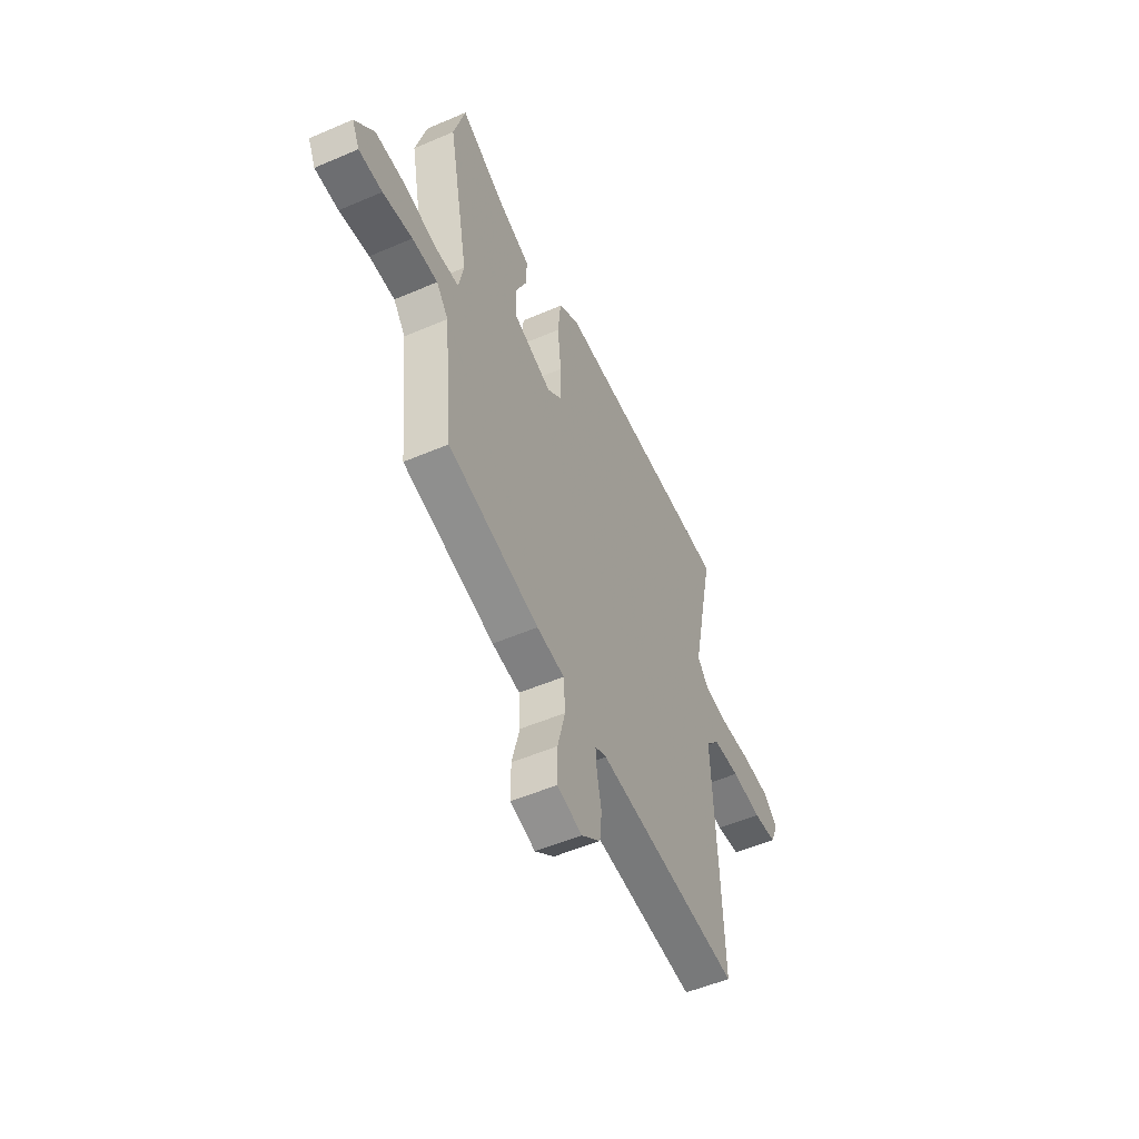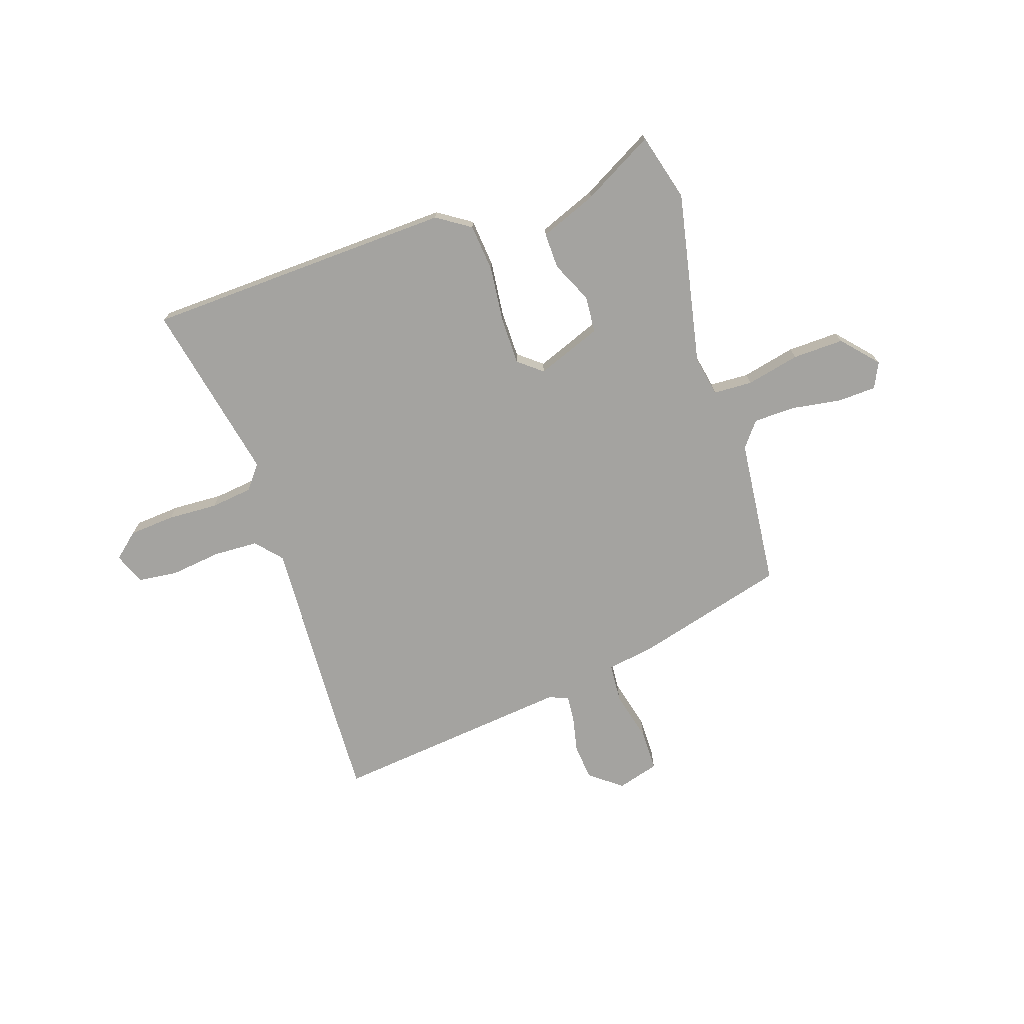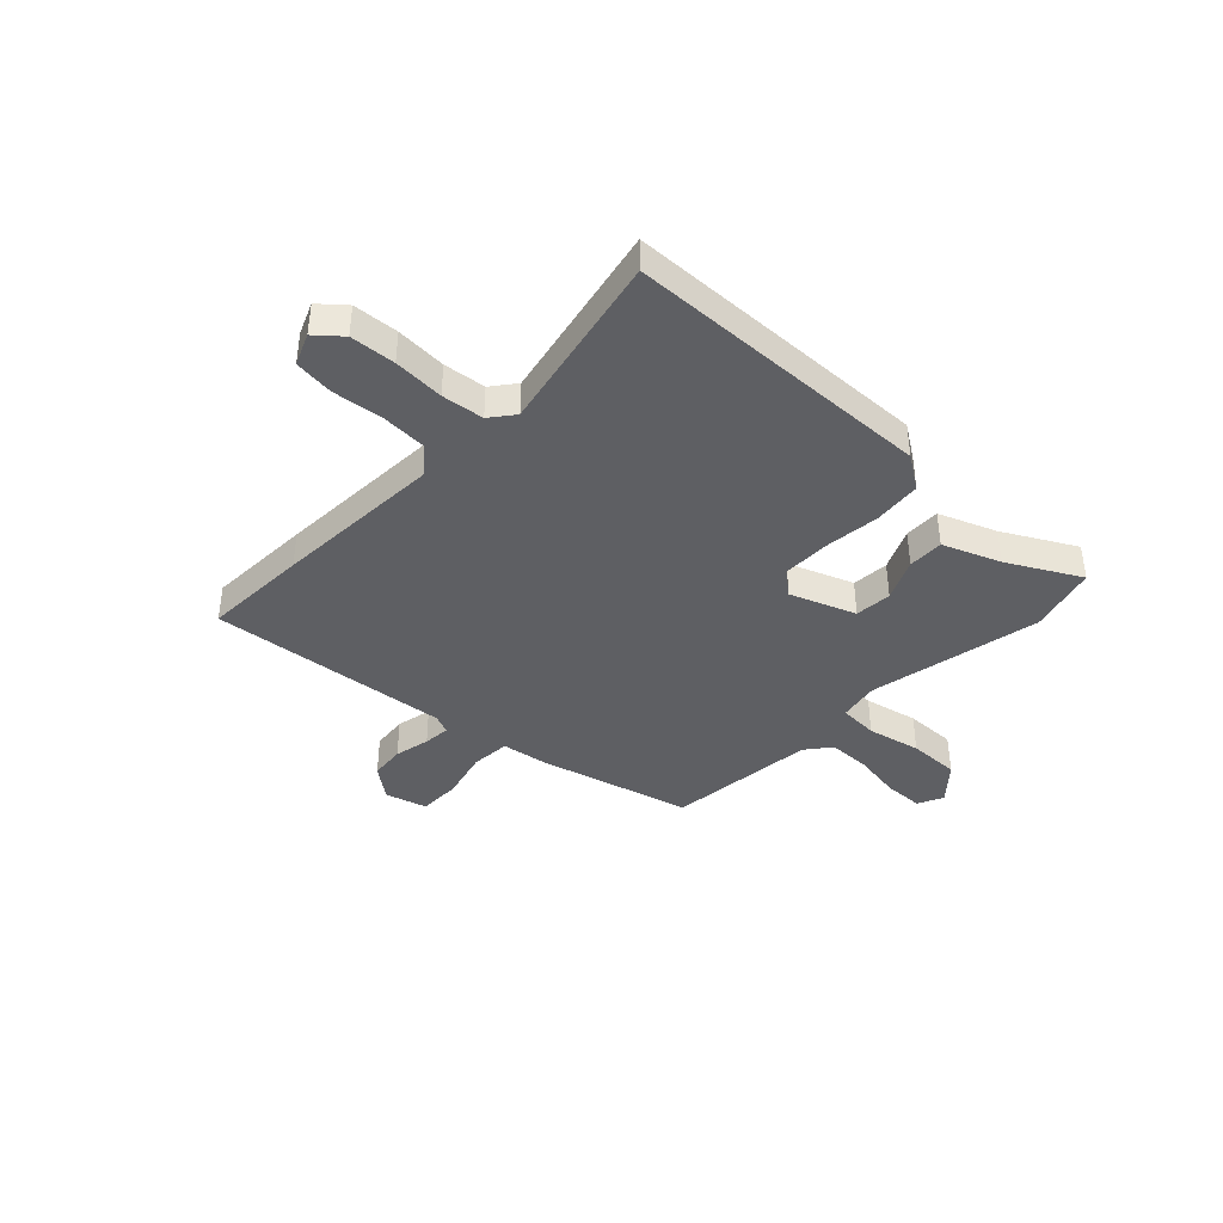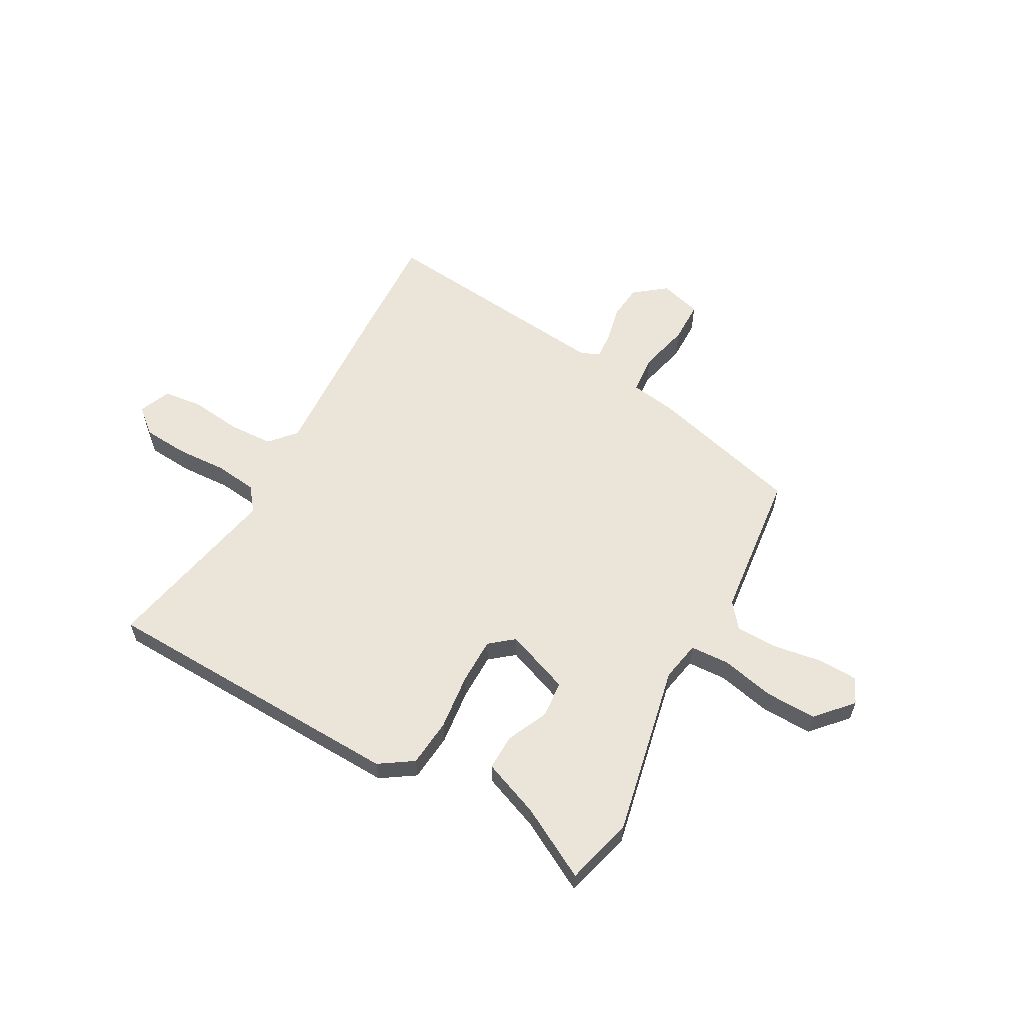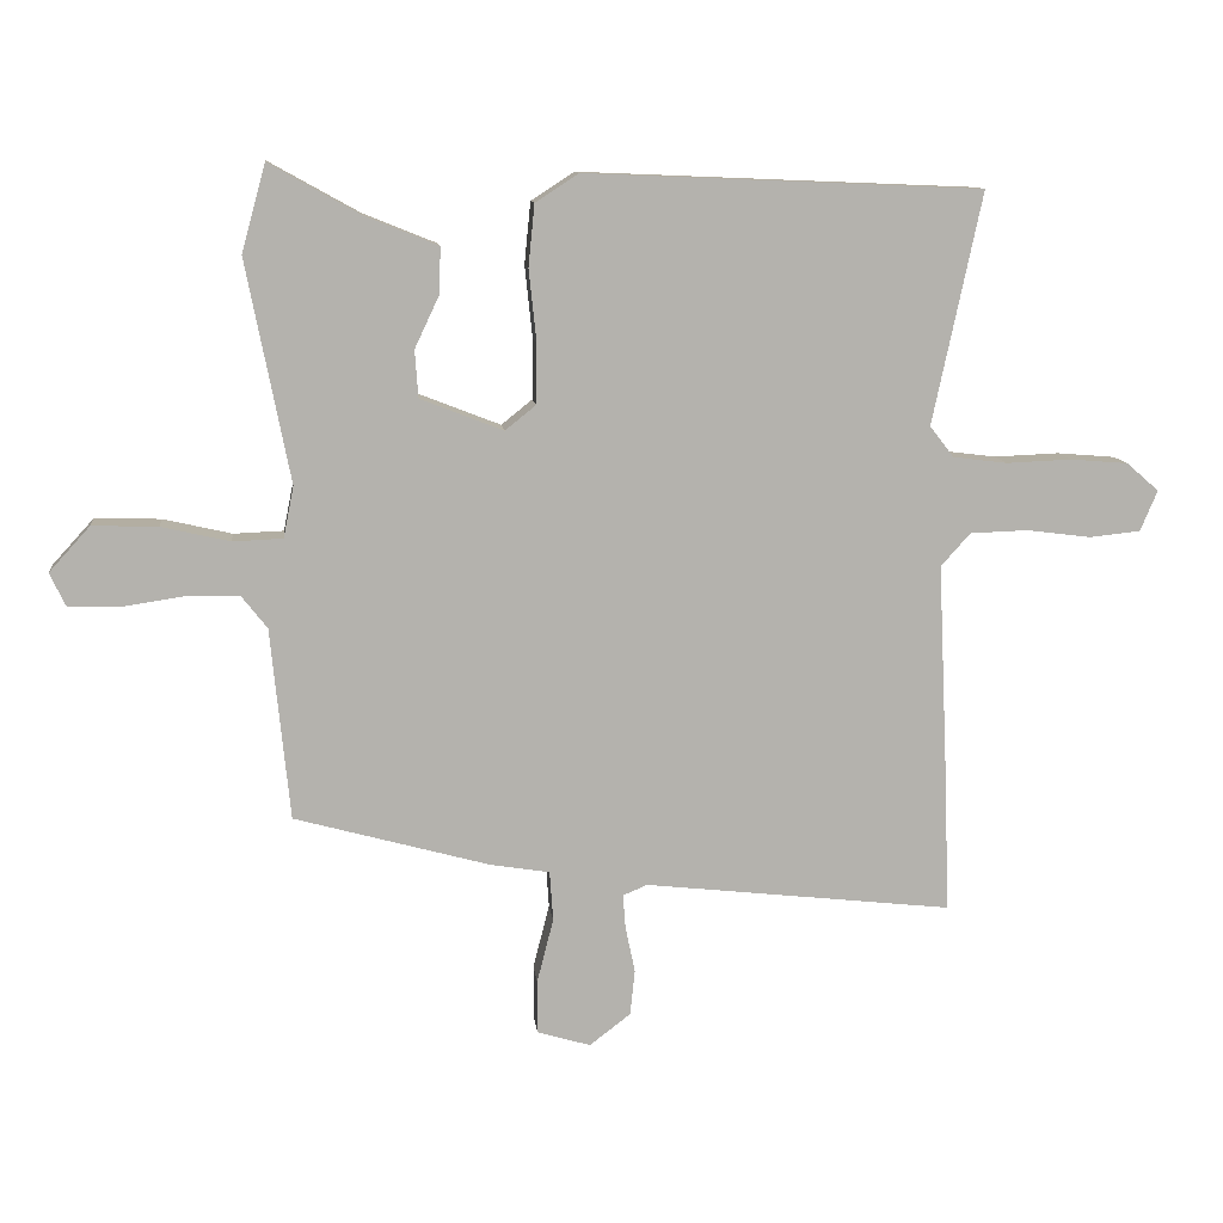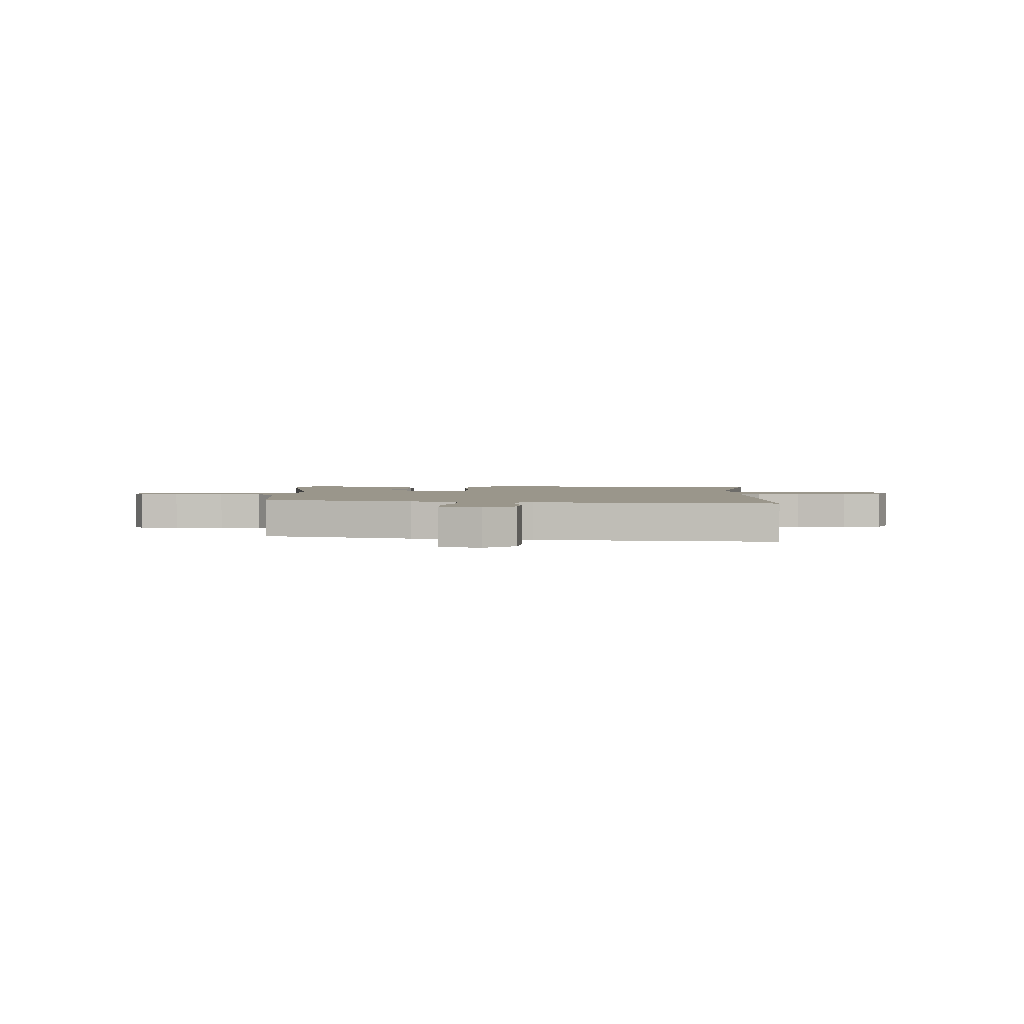
<metadata>
{"format":"obj","ext":"obj","renderer":"f3d","projection":"perspective","resolution":1024,"background":"white","views":[{"elev":-52.3,"azim":114.9,"up":"+Z"},{"elev":-72.9,"azim":18.2,"up":"+Y"},{"elev":-40.6,"azim":-44.1,"up":"+Y"},{"elev":59.3,"azim":28.5,"up":"+Y"},{"elev":10.8,"azim":173.7,"up":"+Z"},{"elev":2.4,"azim":-178.6,"up":"+Y"}]}
</metadata>
<code>
v -0.501 0.07 -0.539
v -0.494 0.07 -0.341
v -0.479 0.07 -0.022
v -0.522 0.07 0.026
v -0.606 0.07 0.029
v -0.701 0.07 0.017
v -0.775 0.07 0.025
v -0.8 0.07 0.084
v -0.753 0.07 0.125
v -0.668 0.07 0.132
v -0.573 0.07 0.128
v -0.494 0.07 0.138
v -0.459 0.07 0.183
v -0.531 0.07 0.521
v 0.048 0.07 0.545
v 0.111 0.07 0.504
v 0.12 0.07 0.414
v 0.109 0.07 0.309
v 0.11 0.07 0.221
v 0.155 0.07 0.185
v 0.276 0.07 0.232
v 0.281 0.07 0.301
v 0.245 0.07 0.378
v 0.243 0.07 0.445
v 0.35 0.07 0.488
v 0.483 0.07 0.562
v 0.518 0.07 0.435
v 0.454 0.07 0.111
v 0.469 0.07 0.036
v 0.542 0.07 0.033
v 0.642 0.07 0.056
v 0.738 0.07 0.059
v 0.798 0.07 -0.007
v 0.775 0.07 -0.055
v 0.702 0.07 -0.058
v 0.61 0.07 -0.044
v 0.531 0.07 -0.046
v 0.494 0.07 -0.093
v 0.466 0.07 -0.373
v 0.181 0.07 -0.451
v 0.094 0.07 -0.465
v 0.089 0.07 -0.538
v 0.113 0.07 -0.632
v 0.113 0.07 -0.71
v 0.035 0.07 -0.733
v -0.025 0.07 -0.687
v -0.032 0.07 -0.621
v -0.018 0.07 -0.554
v -0.014 0.07 -0.504
v -0.05 0.07 -0.489
v -0.501 0 -0.539
v -0.494 0 -0.341
v -0.479 0 -0.022
v -0.522 0 0.026
v -0.606 0 0.029
v -0.701 0 0.017
v -0.775 0 0.025
v -0.8 0 0.084
v -0.753 0 0.125
v -0.668 0 0.132
v -0.573 0 0.128
v -0.494 0 0.138
v -0.459 0 0.183
v -0.531 0 0.521
v 0.048 0 0.545
v 0.111 0 0.504
v 0.12 0 0.414
v 0.109 0 0.309
v 0.11 0 0.221
v 0.155 0 0.185
v 0.276 0 0.232
v 0.281 0 0.301
v 0.245 0 0.378
v 0.243 0 0.445
v 0.35 0 0.488
v 0.483 0 0.562
v 0.518 0 0.435
v 0.454 0 0.111
v 0.469 0 0.036
v 0.542 0 0.033
v 0.642 0 0.056
v 0.738 0 0.059
v 0.798 0 -0.007
v 0.775 0 -0.055
v 0.702 0 -0.058
v 0.61 0 -0.044
v 0.531 0 -0.046
v 0.494 0 -0.093
v 0.466 0 -0.373
v 0.181 0 -0.451
v 0.094 0 -0.465
v 0.089 0 -0.538
v 0.113 0 -0.632
v 0.113 0 -0.71
v 0.035 0 -0.733
v -0.025 0 -0.687
v -0.032 0 -0.621
v -0.018 0 -0.554
v -0.014 0 -0.504
v -0.05 0 -0.489
f 45 46 47 48
f 45 48 49
f 42 43 44 45
f 41 42 45 49
f 38 39 40 41
f 37 38 41 49
f 33 34 35 36
f 33 36 37
f 30 31 32 33
f 29 30 33 37
f 25 26 27 28
f 25 28 29
f 22 23 24 25
f 21 22 25 29
f 20 21 29 37
f 15 16 17 18
f 13 14 15 18
f 12 13 18 19
f 8 9 10 11
f 8 11 12
f 5 6 7 8
f 4 5 8 12
f 3 4 12 19
f 50 1 2 3
f 20 37 49 50
f 3 19 20 50
f 98 97 96 95
f 99 98 95
f 95 94 93 92
f 99 95 92 91
f 91 90 89 88
f 99 91 88 87
f 86 85 84 83
f 87 86 83
f 83 82 81 80
f 87 83 80 79
f 78 77 76 75
f 79 78 75
f 75 74 73 72
f 79 75 72 71
f 87 79 71 70
f 68 67 66 65
f 68 65 64 63
f 69 68 63 62
f 61 60 59 58
f 62 61 58
f 58 57 56 55
f 62 58 55 54
f 69 62 54 53
f 53 52 51 100
f 100 99 87 70
f 100 70 69 53
f 1 51 52 2
f 2 52 53 3
f 3 53 54 4
f 4 54 55 5
f 5 55 56 6
f 6 56 57 7
f 7 57 58 8
f 8 58 59 9
f 9 59 60 10
f 10 60 61 11
f 11 61 62 12
f 12 62 63 13
f 13 63 64 14
f 14 64 65 15
f 15 65 66 16
f 16 66 67 17
f 17 67 68 18
f 18 68 69 19
f 19 69 70 20
f 20 70 71 21
f 21 71 72 22
f 22 72 73 23
f 23 73 74 24
f 24 74 75 25
f 25 75 76 26
f 26 76 77 27
f 27 77 78 28
f 28 78 79 29
f 29 79 80 30
f 30 80 81 31
f 31 81 82 32
f 32 82 83 33
f 33 83 84 34
f 34 84 85 35
f 35 85 86 36
f 36 86 87 37
f 37 87 88 38
f 38 88 89 39
f 39 89 90 40
f 40 90 91 41
f 41 91 92 42
f 42 92 93 43
f 43 93 94 44
f 44 94 95 45
f 45 95 96 46
f 46 96 97 47
f 47 97 98 48
f 48 98 99 49
f 49 99 100 50
f 50 100 51 1

</code>
